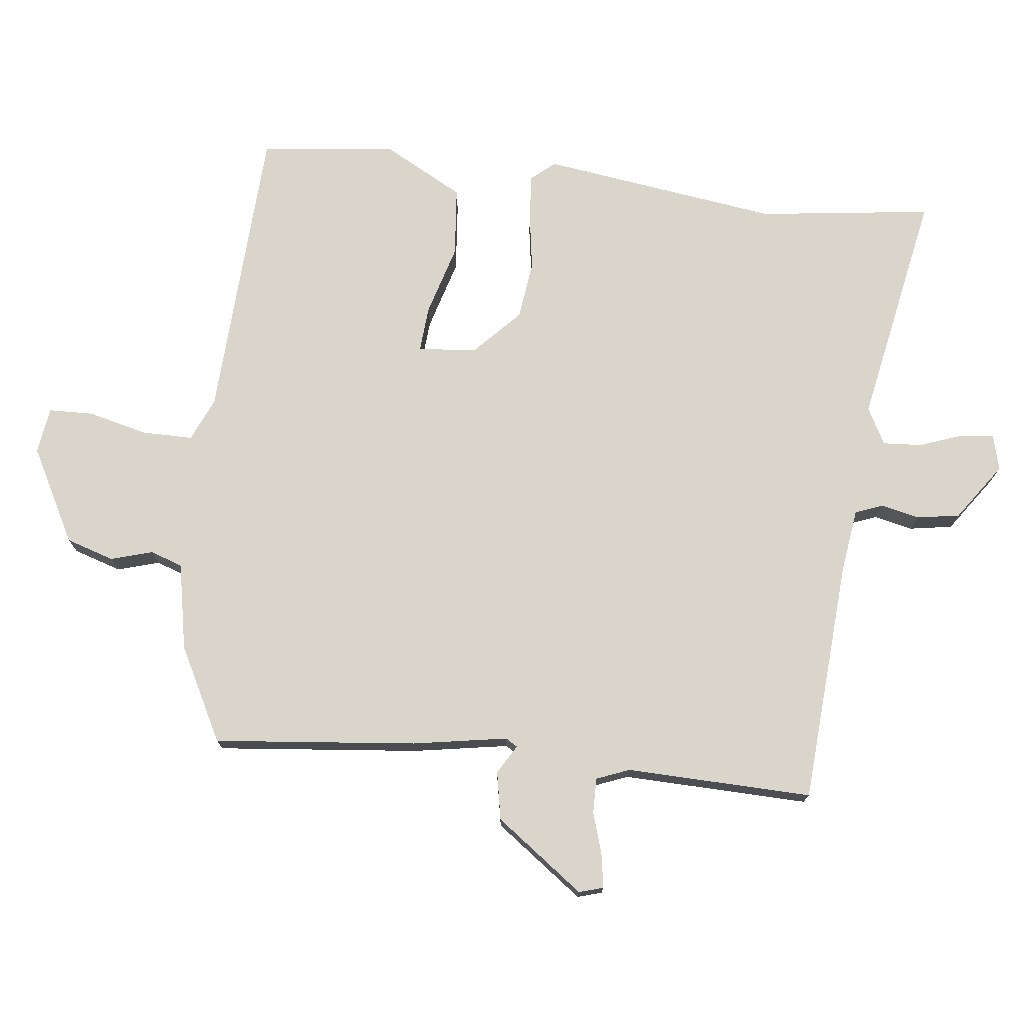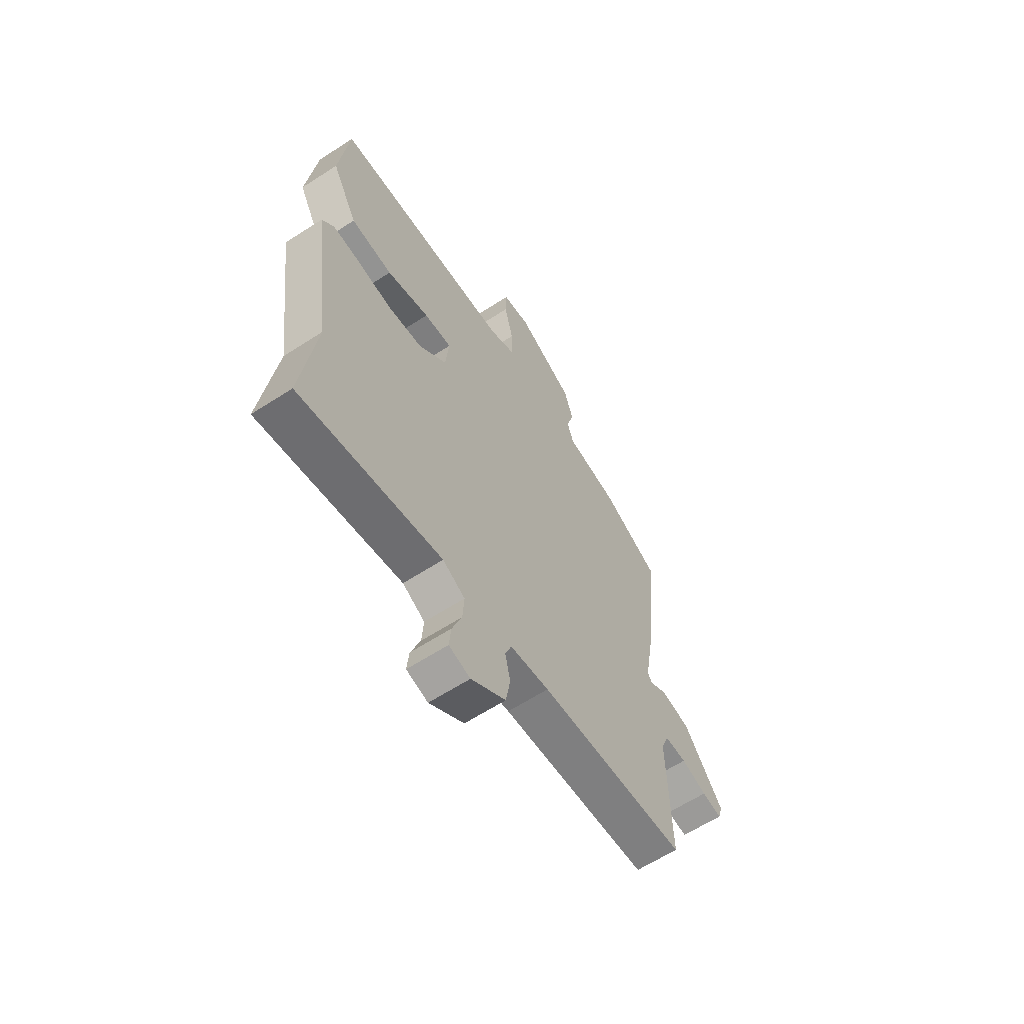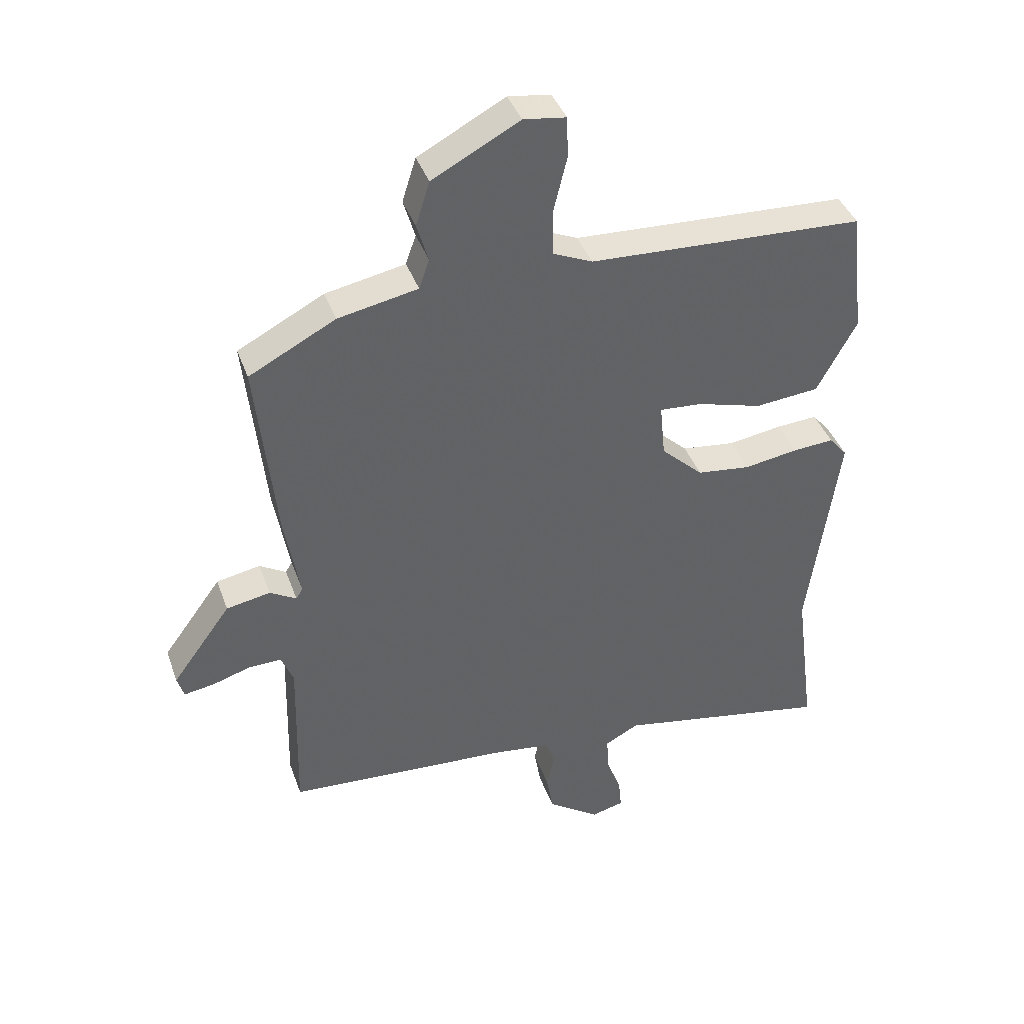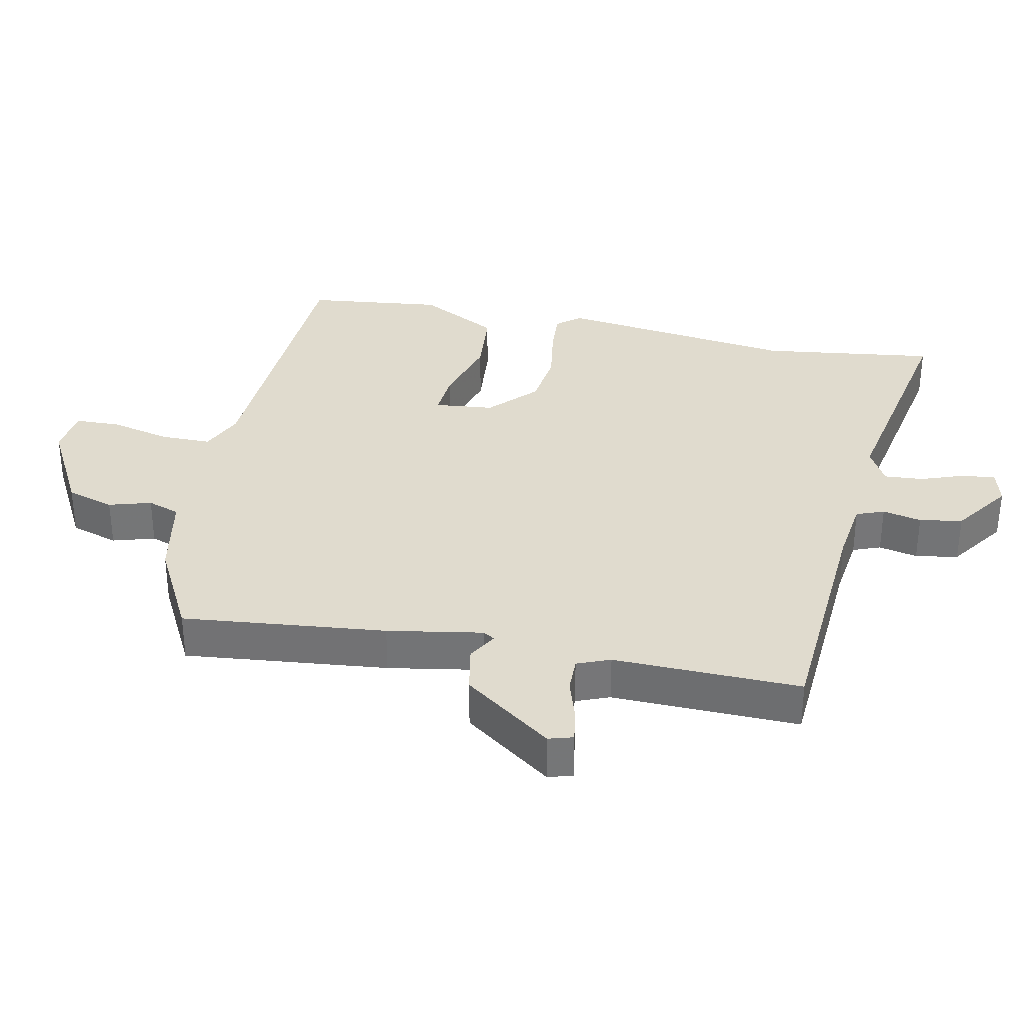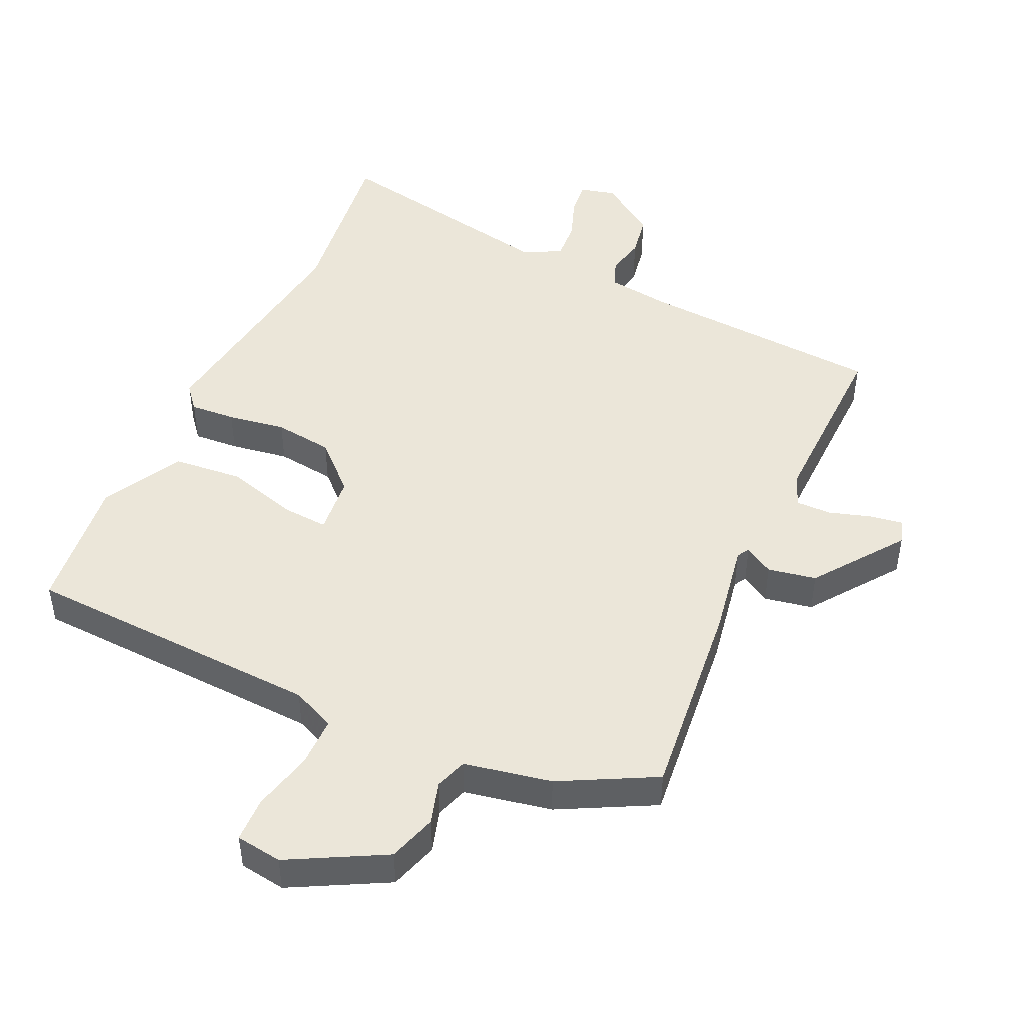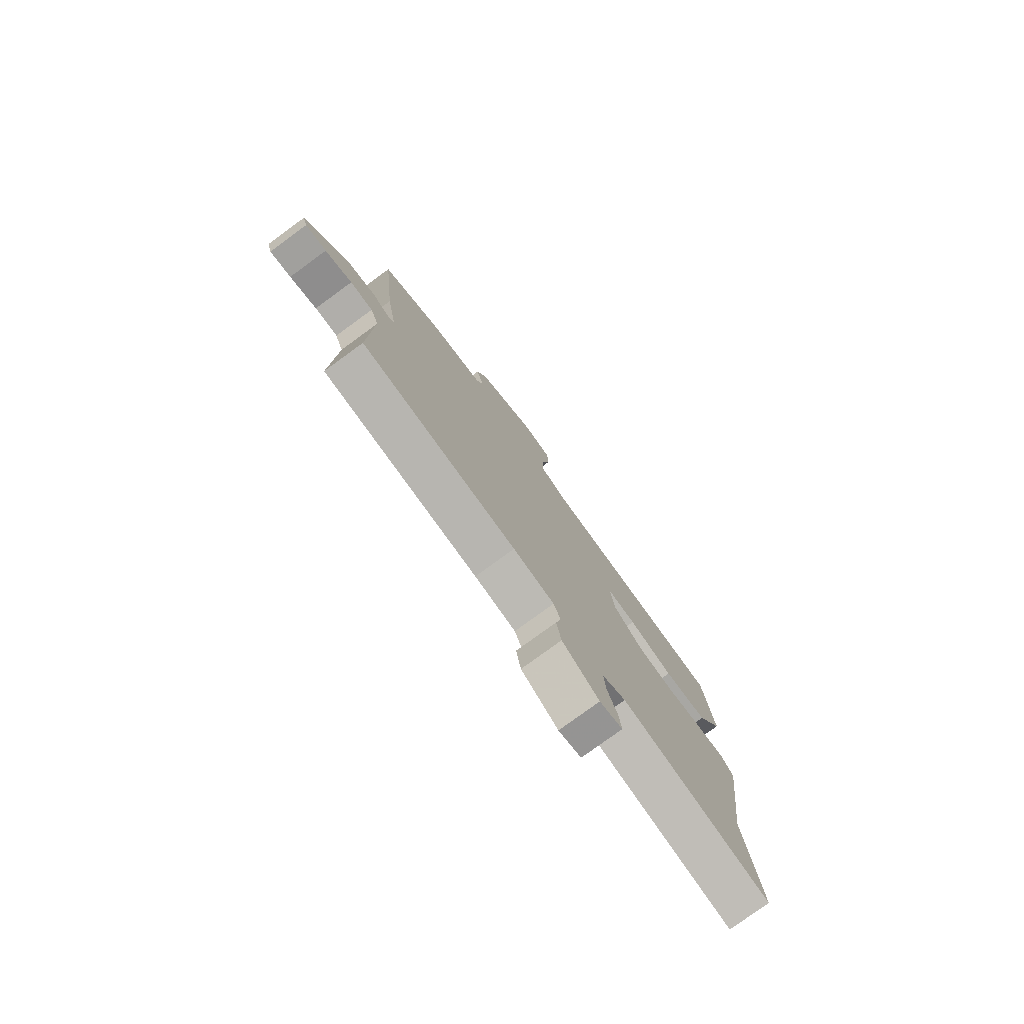
<metadata>
{"format":"obj","ext":"obj","renderer":"f3d","projection":"perspective","resolution":1024,"background":"white","views":[{"elev":74.6,"azim":96.7,"up":"+Y"},{"elev":-62.6,"azim":-56.7,"up":"+Z"},{"elev":40.4,"azim":161.2,"up":"+Z"},{"elev":33.6,"azim":101.7,"up":"+Y"},{"elev":47.0,"azim":24.8,"up":"+Y"},{"elev":-78.5,"azim":126.1,"up":"+Z"}]}
</metadata>
<code>
v 0.512 0.07 0.432
v 0.48 0.07 0.123
v 0.455 0.07 -0.021
v 0.466 0.07 -0.039
v 0.51 0.07 -0.013
v 0.583 0.07 -0.027
v 0.681 0.07 -0.161
v 0.67 0.07 -0.198
v 0.62 0.07 -0.19
v 0.556 0.07 -0.17
v 0.502 0.07 -0.169
v 0.482 0.07 -0.219
v 0.489 0.07 -0.503
v 0.119 0.07 -0.527
v 0.021 0.07 -0.54
v 0.005 0.07 -0.582
v 0.018 0.07 -0.641
v 0.007 0.07 -0.706
v -0.08 0.07 -0.767
v -0.134 0.07 -0.753
v -0.129 0.07 -0.702
v -0.105 0.07 -0.636
v -0.101 0.07 -0.577
v -0.157 0.07 -0.547
v -0.515 0.07 -0.614
v -0.48 0.07 -0.349
v -0.529 0.07 0.013
v -0.499 0.07 0.049
v -0.43 0.07 0.044
v -0.342 0.07 0.03
v -0.253 0.07 0.041
v -0.183 0.07 0.107
v -0.174 0.07 0.197
v -0.244 0.07 0.192
v -0.352 0.07 0.161
v -0.458 0.07 0.171
v -0.523 0.07 0.292
v -0.499 0.07 0.5
v -0.044 0.07 0.521
v 0.022 0.07 0.55
v 0.022 0.07 0.627
v 0 0.07 0.718
v 0.002 0.07 0.786
v 0.072 0.07 0.796
v 0.216 0.07 0.719
v 0.239 0.07 0.646
v 0.22 0.07 0.582
v 0.237 0.07 0.533
v 0.369 0.07 0.507
v 0.512 0 0.432
v 0.48 0 0.123
v 0.455 0 -0.021
v 0.466 0 -0.039
v 0.51 0 -0.013
v 0.583 0 -0.027
v 0.681 0 -0.161
v 0.67 0 -0.198
v 0.62 0 -0.19
v 0.556 0 -0.17
v 0.502 0 -0.169
v 0.482 0 -0.219
v 0.489 0 -0.503
v 0.119 0 -0.527
v 0.021 0 -0.54
v 0.005 0 -0.582
v 0.018 0 -0.641
v 0.007 0 -0.706
v -0.08 0 -0.767
v -0.134 0 -0.753
v -0.129 0 -0.702
v -0.105 0 -0.636
v -0.101 0 -0.577
v -0.157 0 -0.547
v -0.515 0 -0.614
v -0.48 0 -0.349
v -0.529 0 0.013
v -0.499 0 0.049
v -0.43 0 0.044
v -0.342 0 0.03
v -0.253 0 0.041
v -0.183 0 0.107
v -0.174 0 0.197
v -0.244 0 0.192
v -0.352 0 0.161
v -0.458 0 0.171
v -0.523 0 0.292
v -0.499 0 0.5
v -0.044 0 0.521
v 0.022 0 0.55
v 0.022 0 0.627
v 0 0 0.718
v 0.002 0 0.786
v 0.072 0 0.796
v 0.216 0 0.719
v 0.239 0 0.646
v 0.22 0 0.582
v 0.237 0 0.533
v 0.369 0 0.507
f 1 2 3
f 49 1 3
f 48 49 3
f 45 46 47
f 44 45 47
f 43 44 47
f 42 43 47
f 41 42 47
f 40 41 47 48
f 39 40 48 3
f 37 38 39
f 36 37 39
f 35 36 39
f 34 35 39
f 33 34 39
f 39 3 4
f 33 39 4
f 32 33 4
f 28 29 30
f 27 28 30
f 26 27 30
f 26 30 31
f 25 26 31
f 24 25 31
f 31 32 4
f 24 31 4
f 23 24 4
f 20 21 22
f 19 20 22
f 18 19 22
f 17 18 22
f 16 17 22
f 15 16 22 23
f 12 13 14
f 11 12 14 15
f 8 9 10
f 7 8 10
f 6 7 10
f 5 6 10
f 4 5 10
f 4 10 11
f 4 11 15 23
f 52 51 50
f 52 50 98
f 52 98 97
f 96 95 94
f 96 94 93
f 96 93 92
f 96 92 91
f 96 91 90
f 97 96 90 89
f 52 97 89 88
f 88 87 86
f 88 86 85
f 88 85 84
f 88 84 83
f 88 83 82
f 53 52 88
f 53 88 82
f 53 82 81
f 79 78 77
f 79 77 76
f 79 76 75
f 80 79 75
f 80 75 74
f 80 74 73
f 53 81 80
f 53 80 73
f 53 73 72
f 71 70 69
f 71 69 68
f 71 68 67
f 71 67 66
f 71 66 65
f 72 71 65 64
f 63 62 61
f 64 63 61 60
f 59 58 57
f 59 57 56
f 59 56 55
f 59 55 54
f 59 54 53
f 60 59 53
f 72 64 60 53
f 1 50 51 2
f 2 51 52 3
f 3 52 53 4
f 4 53 54 5
f 5 54 55 6
f 6 55 56 7
f 7 56 57 8
f 8 57 58 9
f 9 58 59 10
f 10 59 60 11
f 11 60 61 12
f 12 61 62 13
f 13 62 63 14
f 14 63 64 15
f 15 64 65 16
f 16 65 66 17
f 17 66 67 18
f 18 67 68 19
f 19 68 69 20
f 20 69 70 21
f 21 70 71 22
f 22 71 72 23
f 23 72 73 24
f 24 73 74 25
f 25 74 75 26
f 26 75 76 27
f 27 76 77 28
f 28 77 78 29
f 29 78 79 30
f 30 79 80 31
f 31 80 81 32
f 32 81 82 33
f 33 82 83 34
f 34 83 84 35
f 35 84 85 36
f 36 85 86 37
f 37 86 87 38
f 38 87 88 39
f 39 88 89 40
f 40 89 90 41
f 41 90 91 42
f 42 91 92 43
f 43 92 93 44
f 44 93 94 45
f 45 94 95 46
f 46 95 96 47
f 47 96 97 48
f 48 97 98 49
f 49 98 50 1

</code>
